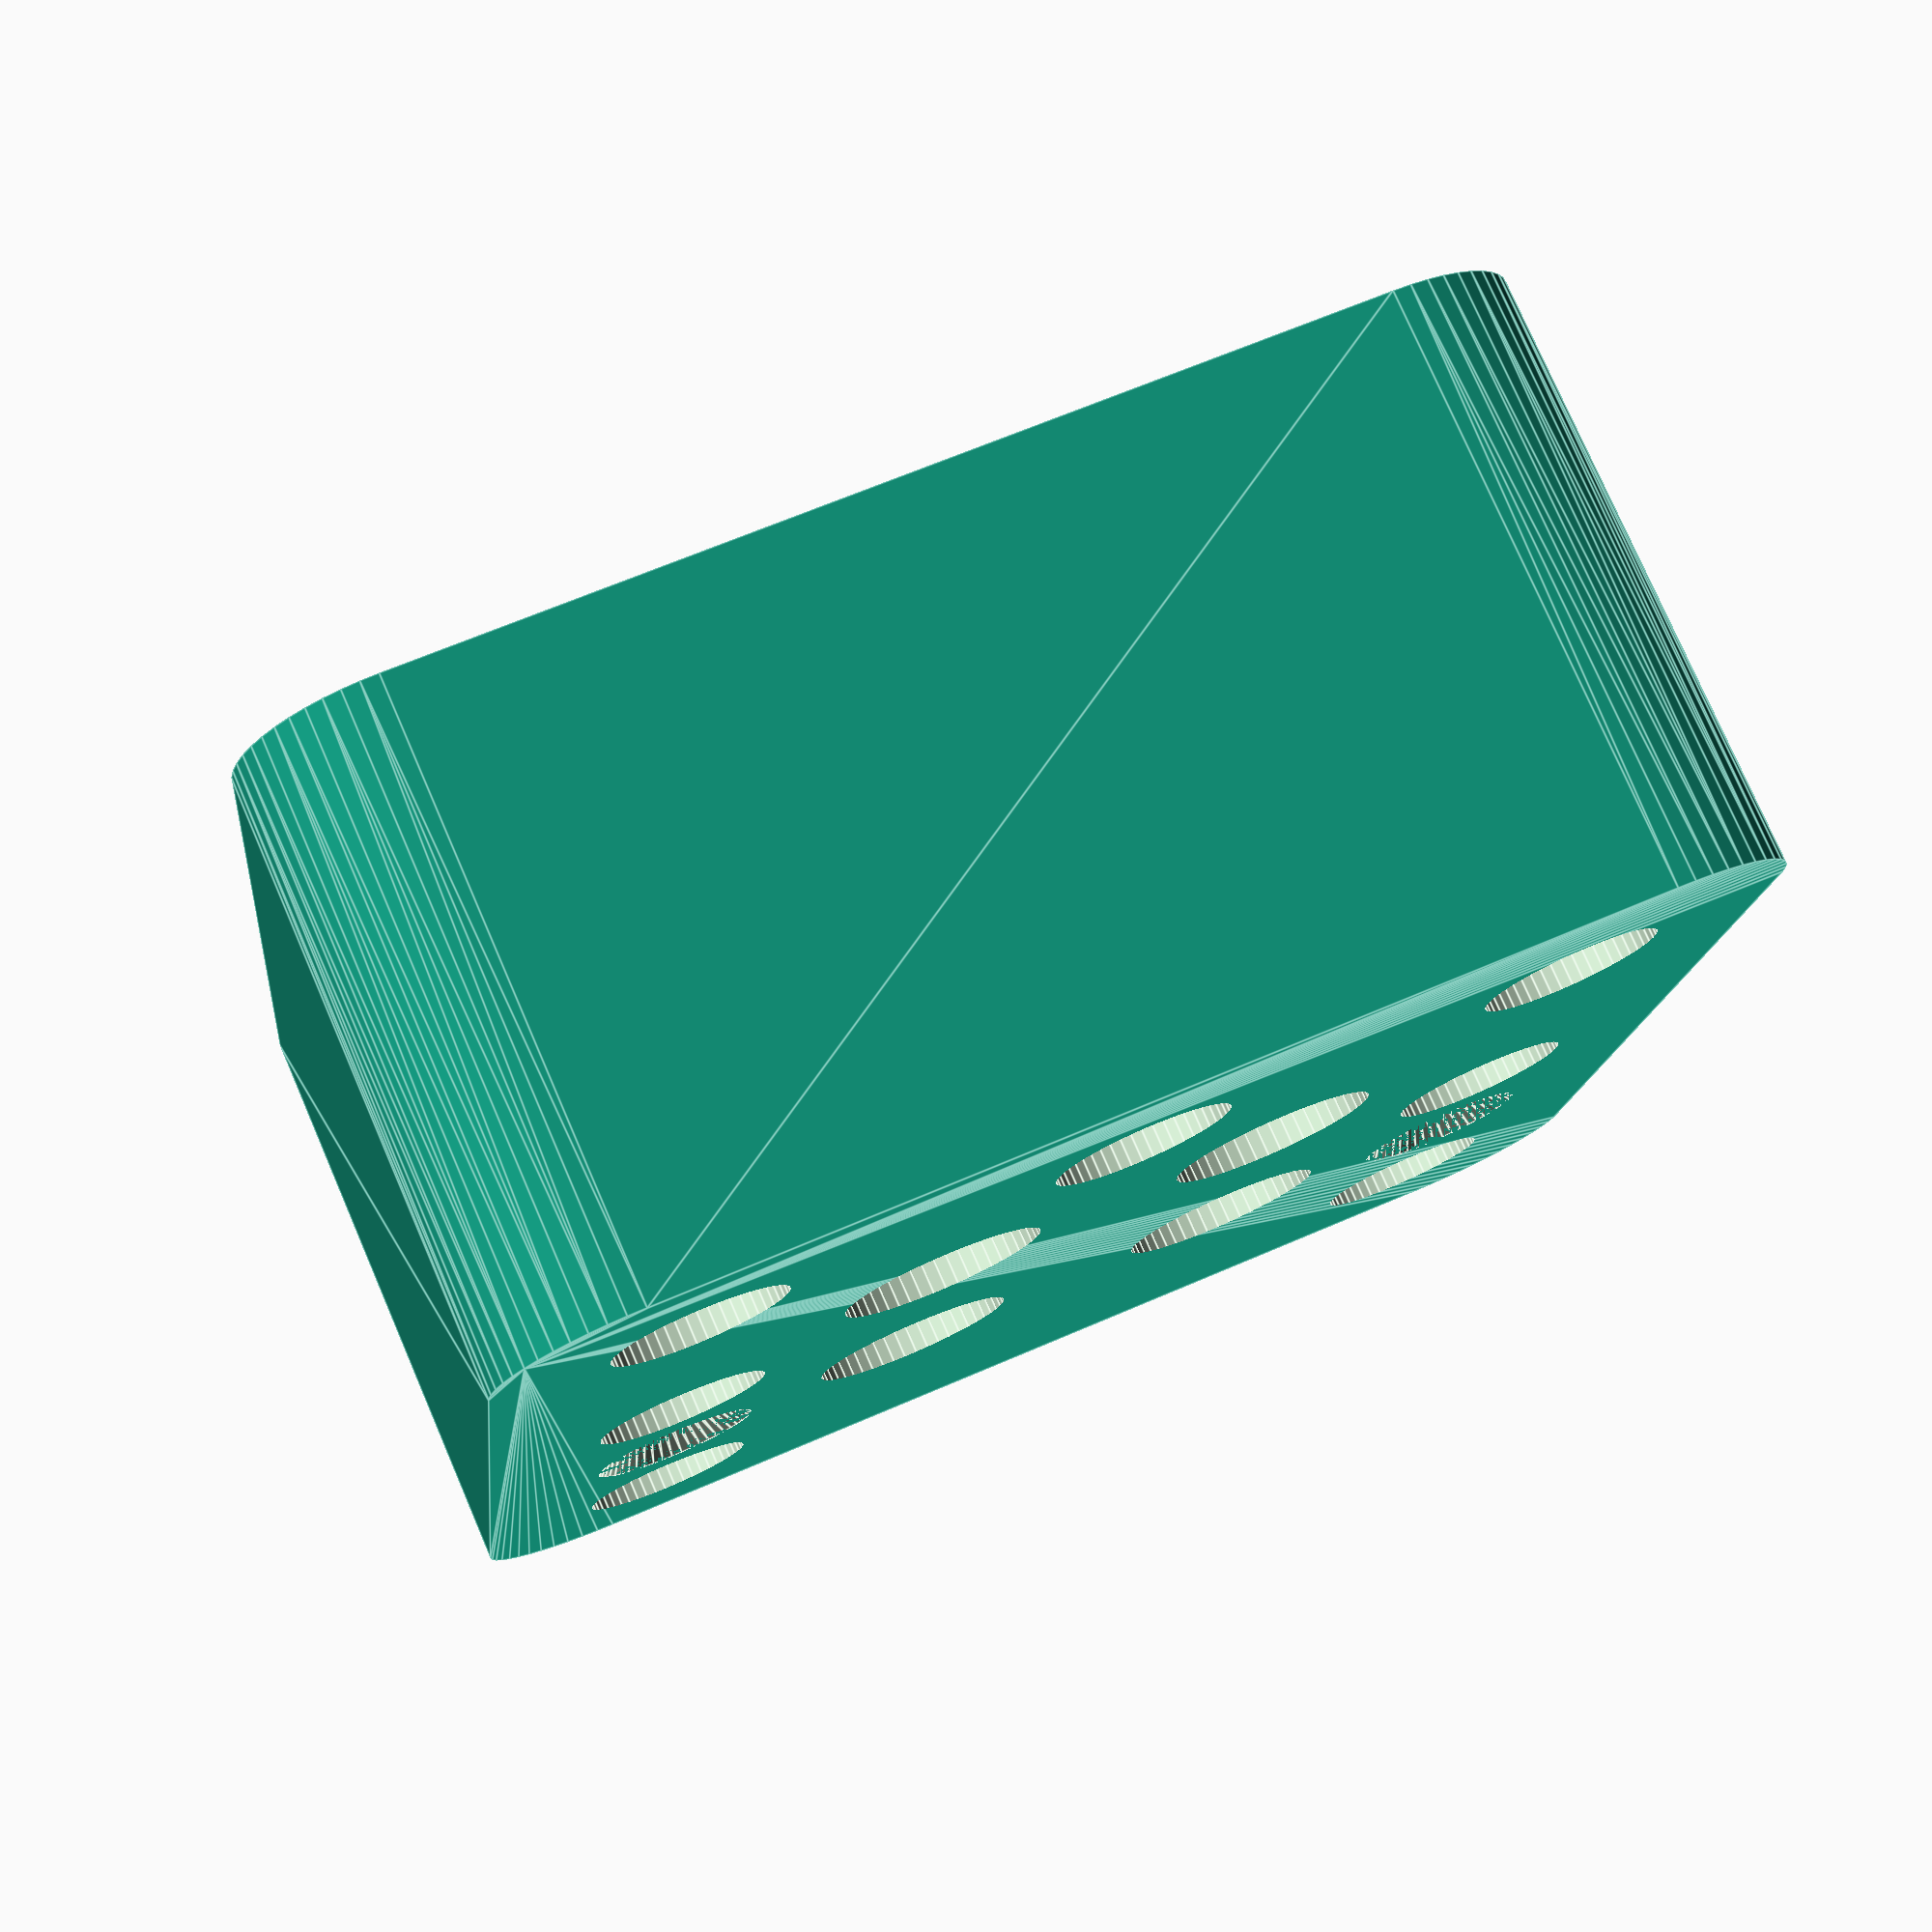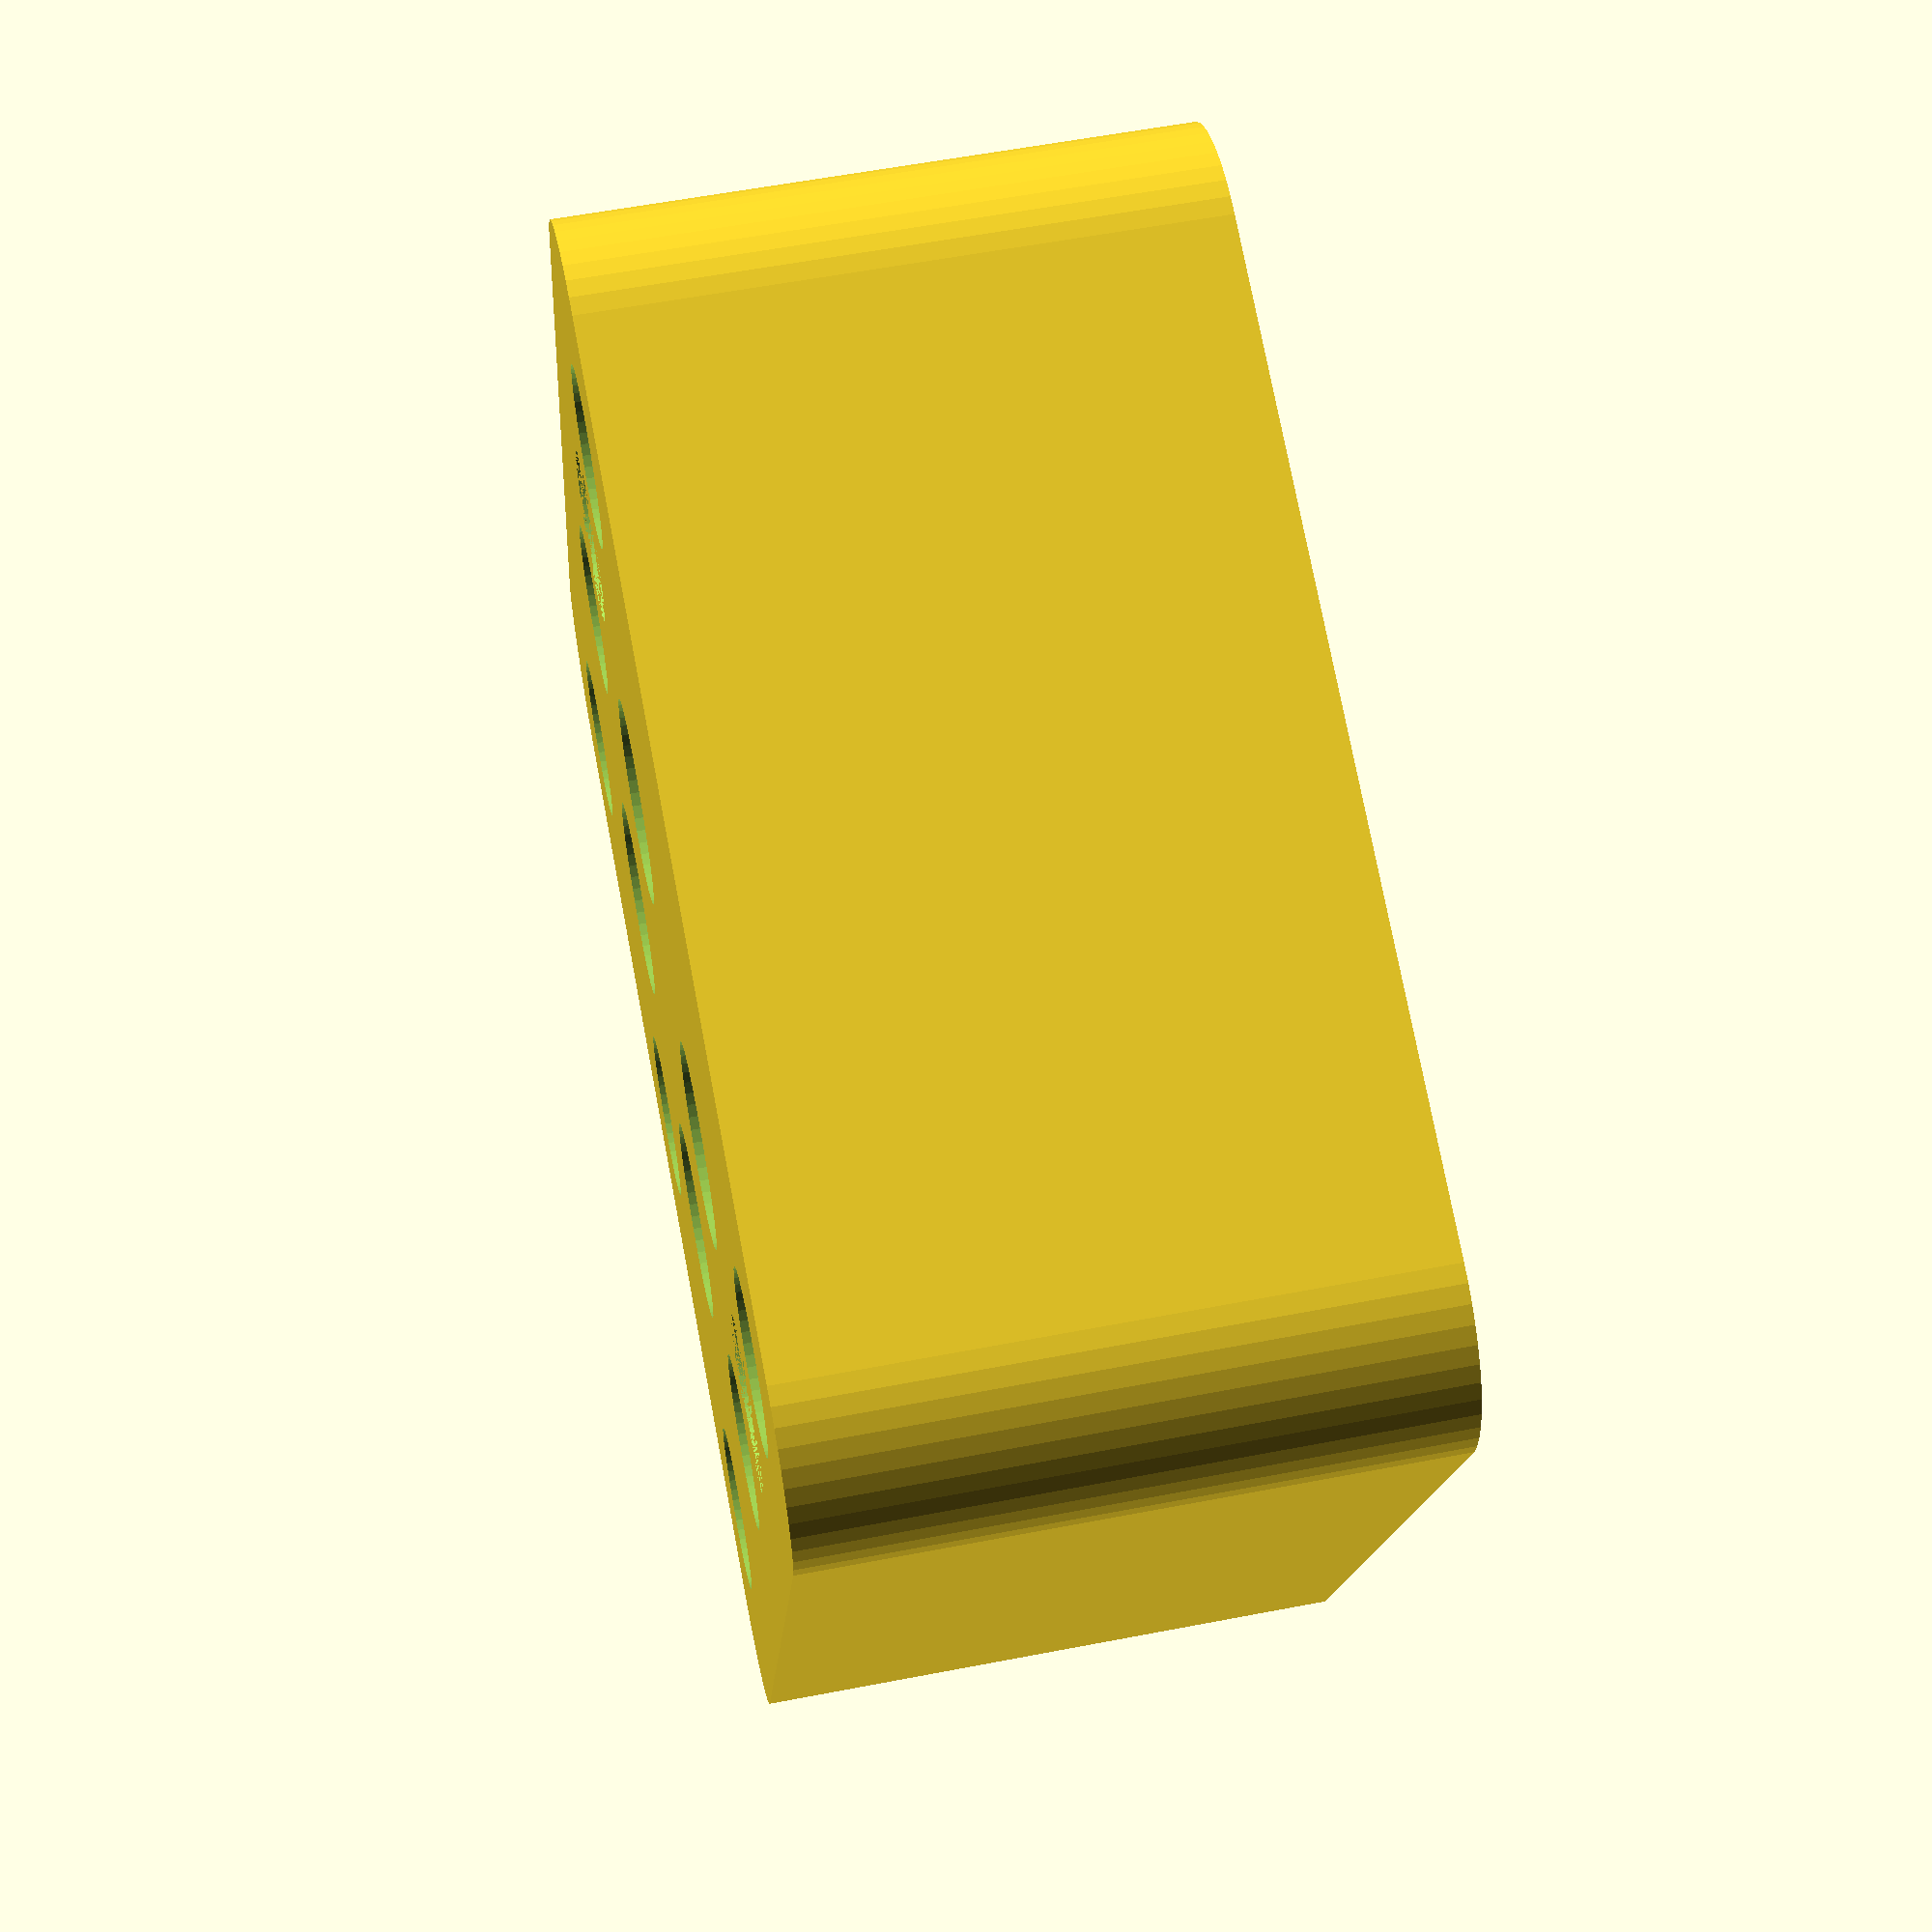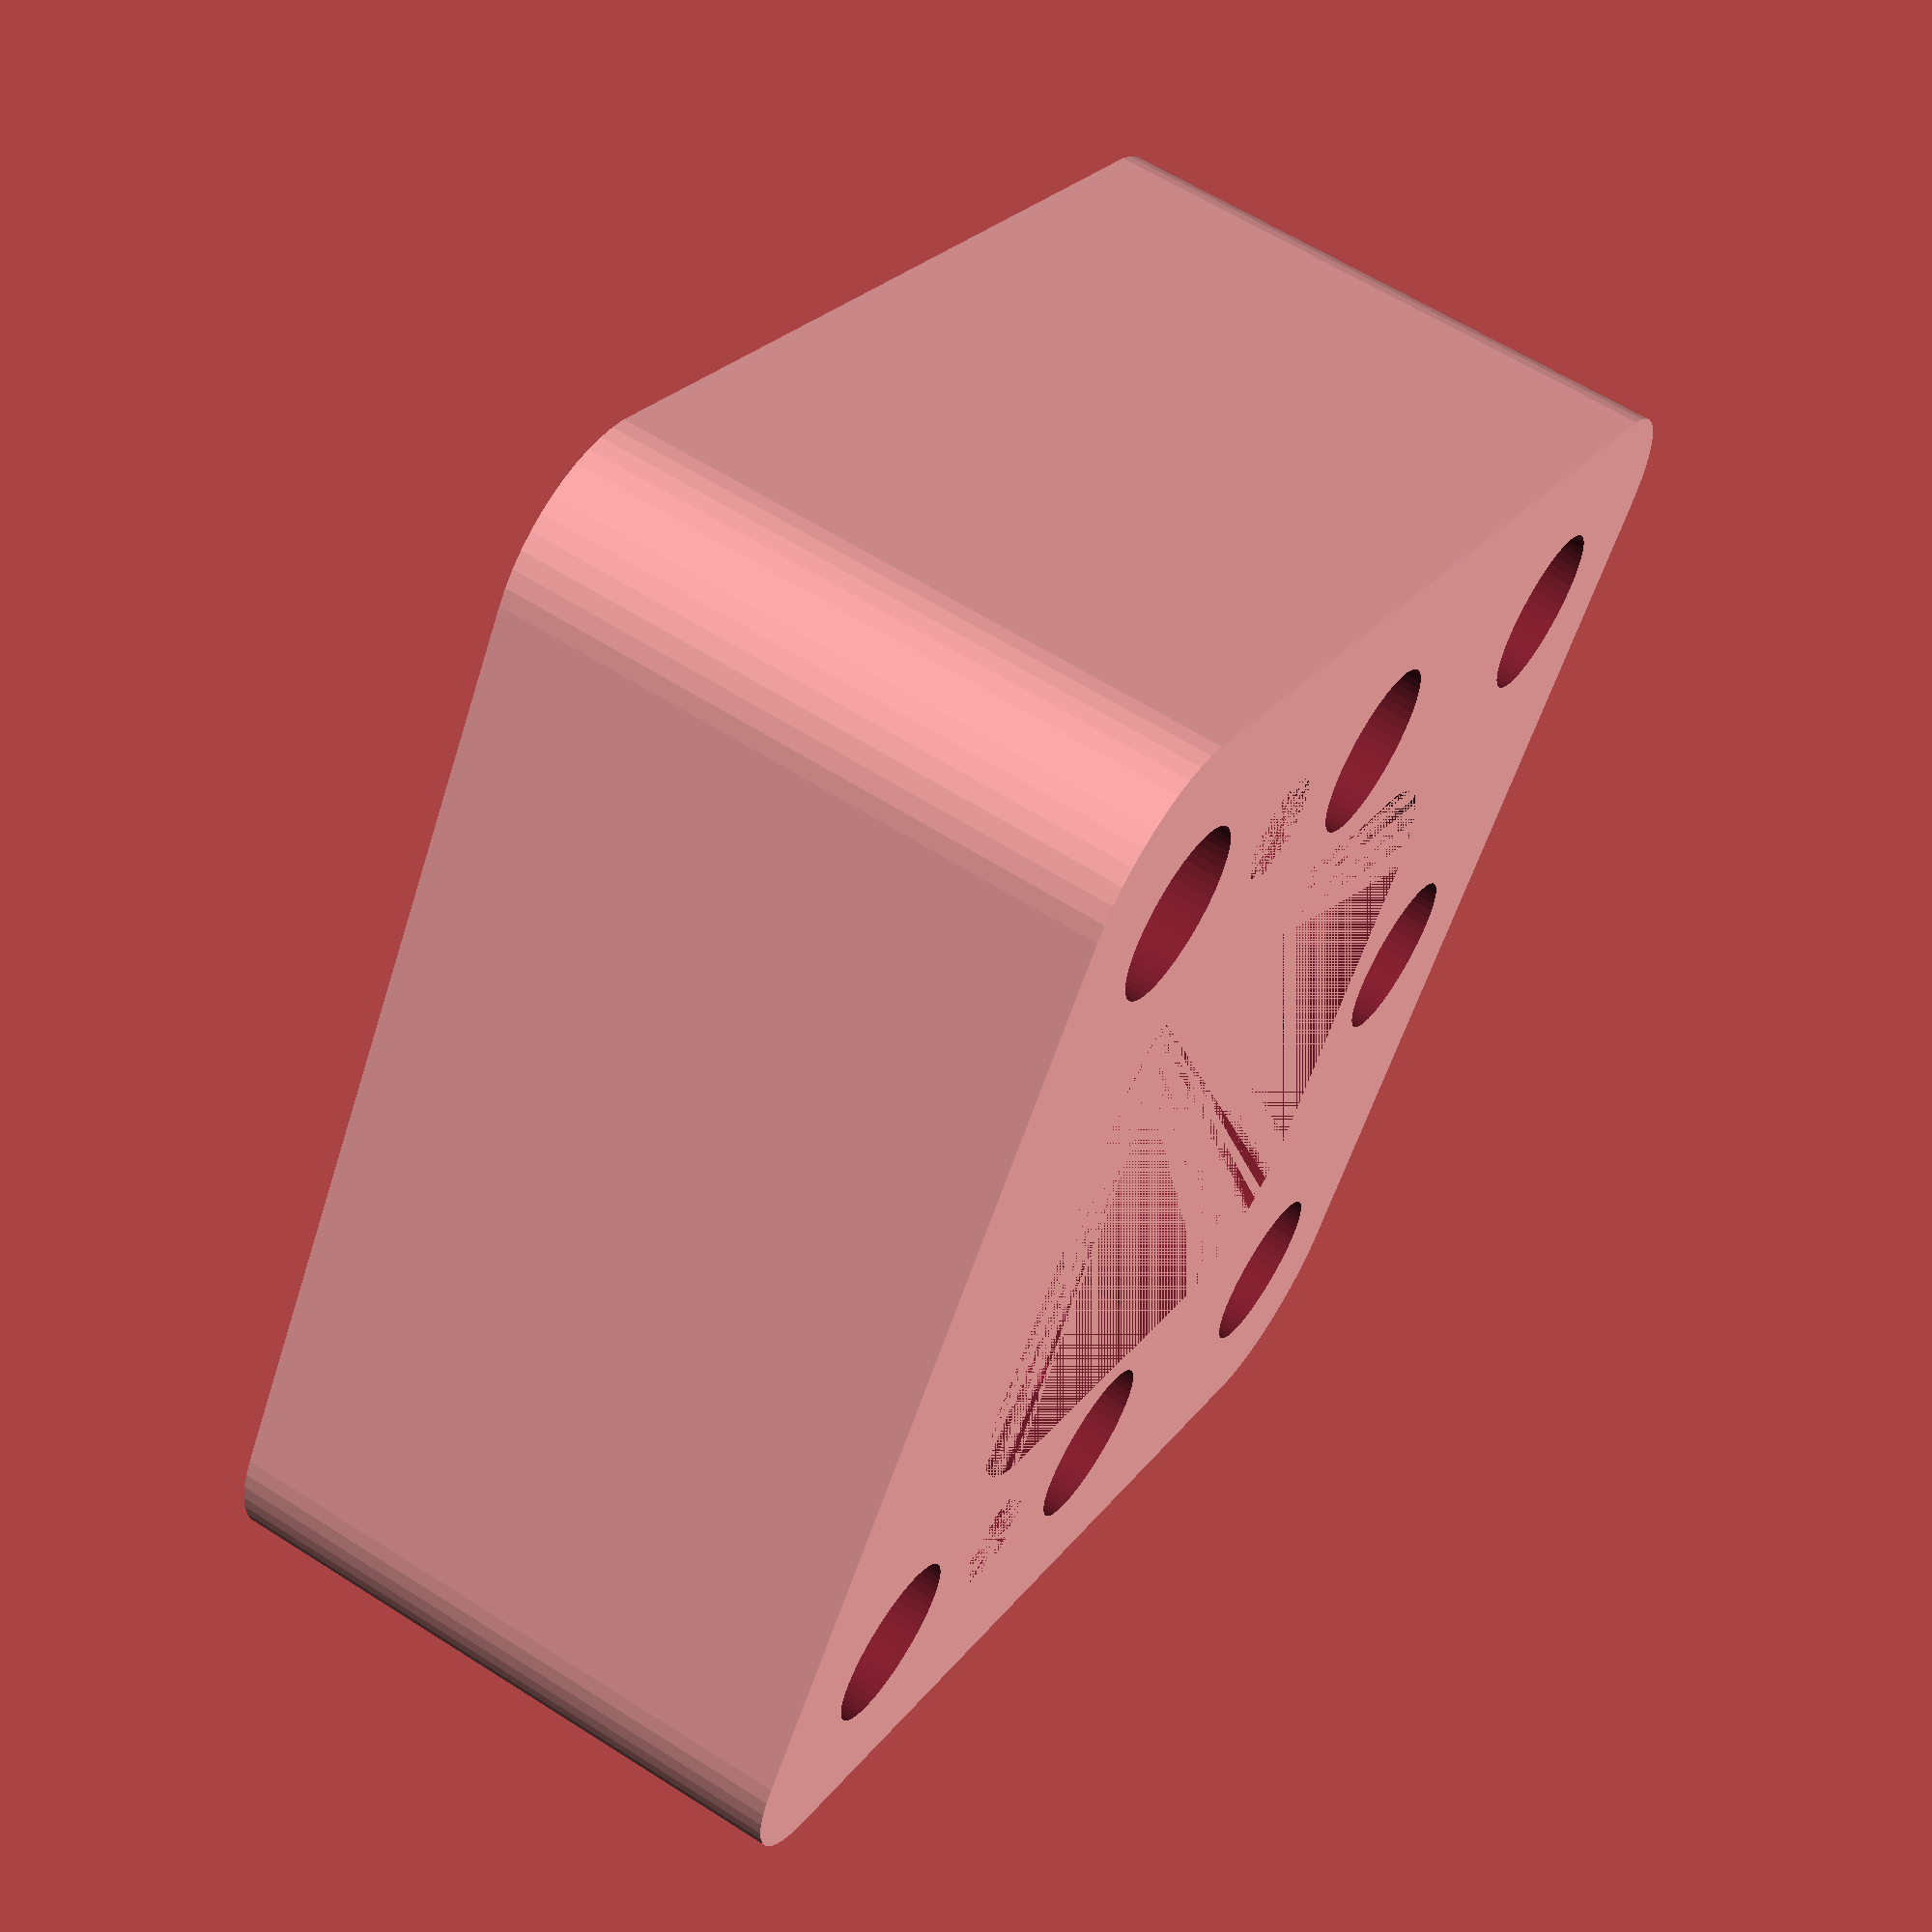
<openscad>
$fn = 50;


difference() {
	union() {
		translate(v = [0, 0, -21]) {
			hull() {
				translate(v = [-17.0000000000, 17.0000000000, 0]) {
					cylinder(h = 21, r = 5);
				}
				translate(v = [17.0000000000, 17.0000000000, 0]) {
					cylinder(h = 21, r = 5);
				}
				translate(v = [-17.0000000000, -17.0000000000, 0]) {
					cylinder(h = 21, r = 5);
				}
				translate(v = [17.0000000000, -17.0000000000, 0]) {
					cylinder(h = 21, r = 5);
				}
			}
		}
	}
	union() {
		translate(v = [7.5000000000, -15, 0]) {
			rotate(a = [0, 0, 0]) {
				difference() {
					union() {
						translate(v = [0, 0, -21.0000000000]) {
							cylinder(h = 21, r = 1.5000000000);
						}
						translate(v = [0, 0, -21.0000000000]) {
							cylinder(h = 21, r = 1.8000000000);
						}
						translate(v = [0, 0, -1.7000000000]) {
							cylinder(h = 1.7000000000, r1 = 1.5000000000, r2 = 2.9000000000);
						}
						translate(v = [0, 0, -21.0000000000]) {
							cylinder(h = 21, r = 1.5000000000);
						}
					}
					union();
				}
			}
		}
		translate(v = [7.5000000000, 15, 0]) {
			rotate(a = [0, 0, 0]) {
				difference() {
					union() {
						translate(v = [0, 0, -21.0000000000]) {
							cylinder(h = 21, r = 1.5000000000);
						}
						translate(v = [0, 0, -21.0000000000]) {
							cylinder(h = 21, r = 1.8000000000);
						}
						translate(v = [0, 0, -1.7000000000]) {
							cylinder(h = 1.7000000000, r1 = 1.5000000000, r2 = 2.9000000000);
						}
						translate(v = [0, 0, -21.0000000000]) {
							cylinder(h = 21, r = 1.5000000000);
						}
					}
					union();
				}
			}
		}
		translate(v = [-6, 6, -1.5000000000]) {
			rotate(a = [0, 0, 0]) {
				difference() {
					union() {
						translate(v = [0, 0, -18]) {
							cylinder(h = 18, r = 6.0000000000);
						}
						cylinder(h = 12, r = 3.5000000000);
					}
					union();
				}
			}
		}
		translate(v = [6, 6, -1.5000000000]) {
			rotate(a = [0, 0, 0]) {
				difference() {
					union() {
						translate(v = [0, 0, -18]) {
							cylinder(h = 18, r = 6.0000000000);
						}
						cylinder(h = 12, r = 3.5000000000);
					}
					union();
				}
			}
		}
		translate(v = [-6, -6, -1.5000000000]) {
			rotate(a = [0, 0, 0]) {
				difference() {
					union() {
						translate(v = [0, 0, -18]) {
							cylinder(h = 18, r = 6.0000000000);
						}
						cylinder(h = 12, r = 3.5000000000);
					}
					union();
				}
			}
		}
		translate(v = [6, -6, -1.5000000000]) {
			rotate(a = [0, 0, 0]) {
				difference() {
					union() {
						translate(v = [0, 0, -18]) {
							cylinder(h = 18, r = 6.0000000000);
						}
						cylinder(h = 12, r = 3.5000000000);
					}
					union();
				}
			}
		}
		translate(v = [1.5000000000, 0, -21]) {
			hull() {
				translate(v = [-6.5000000000, 6.0000000000, 0]) {
					cylinder(h = 19.5000000000, r = 5);
				}
				translate(v = [6.5000000000, 6.0000000000, 0]) {
					cylinder(h = 19.5000000000, r = 5);
				}
				translate(v = [-6.5000000000, -6.0000000000, 0]) {
					cylinder(h = 19.5000000000, r = 5);
				}
				translate(v = [6.5000000000, -6.0000000000, 0]) {
					cylinder(h = 19.5000000000, r = 5);
				}
			}
		}
		translate(v = [-15.0000000000, -15.0000000000, -50.0000000000]) {
			cylinder(h = 100, r = 3.0000000000);
		}
		translate(v = [-15.0000000000, 0.0000000000, -50.0000000000]) {
			cylinder(h = 100, r = 3.0000000000);
		}
		translate(v = [-15.0000000000, 15.0000000000, -50.0000000000]) {
			cylinder(h = 100, r = 3.0000000000);
		}
		translate(v = [-15.0000000000, 15.0000000000, -50.0000000000]) {
			cylinder(h = 100, r = 3.0000000000);
		}
		translate(v = [0.0000000000, 15.0000000000, -50.0000000000]) {
			cylinder(h = 100, r = 3.0000000000);
		}
		translate(v = [15.0000000000, 15.0000000000, -50.0000000000]) {
			cylinder(h = 100, r = 3.0000000000);
		}
		translate(v = [-15.0000000000, -15.0000000000, -50.0000000000]) {
			cylinder(h = 100, r = 3.0000000000);
		}
		translate(v = [0.0000000000, -15.0000000000, -50.0000000000]) {
			cylinder(h = 100, r = 3.0000000000);
		}
		translate(v = [15.0000000000, -15.0000000000, -50.0000000000]) {
			cylinder(h = 100, r = 3.0000000000);
		}
	}
}
</openscad>
<views>
elev=102.5 azim=275.8 roll=203.4 proj=p view=edges
elev=122.2 azim=107.6 roll=101.3 proj=p view=wireframe
elev=298.5 azim=327.2 roll=123.0 proj=p view=solid
</views>
